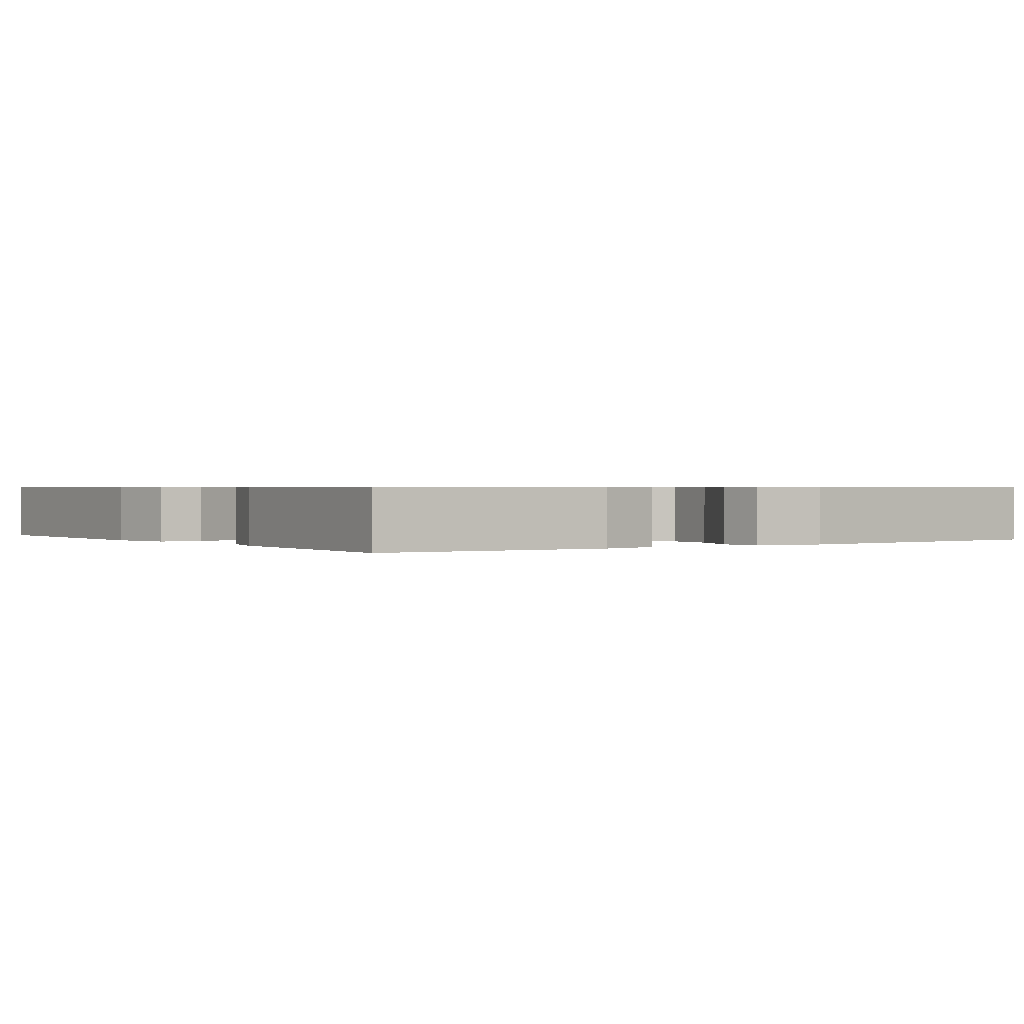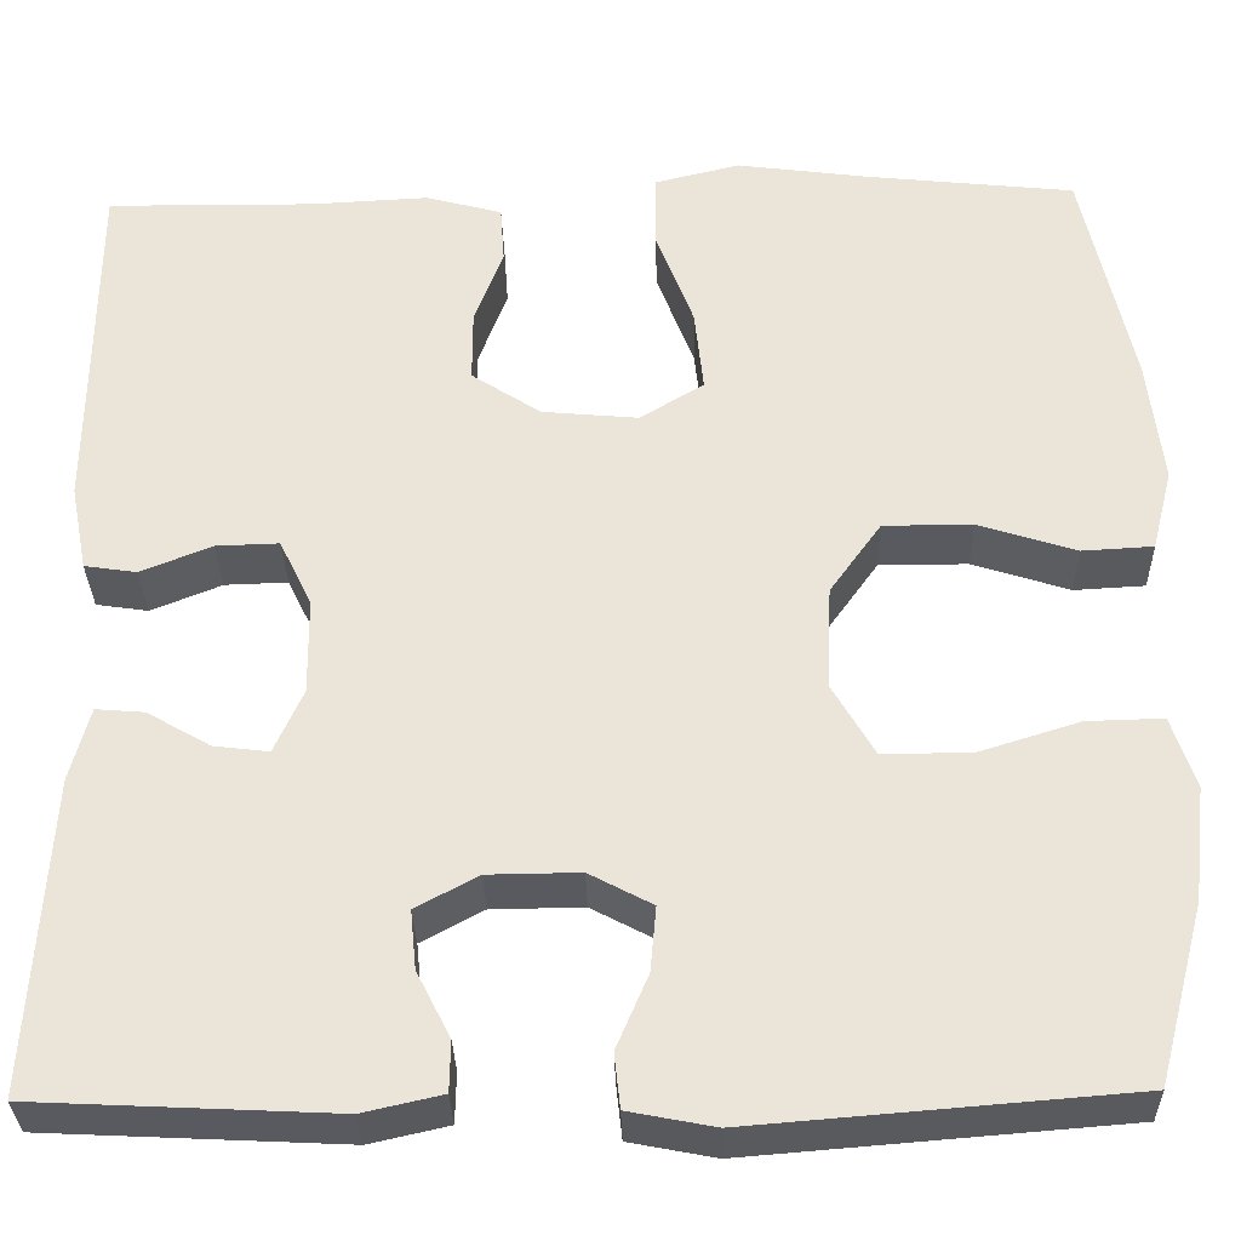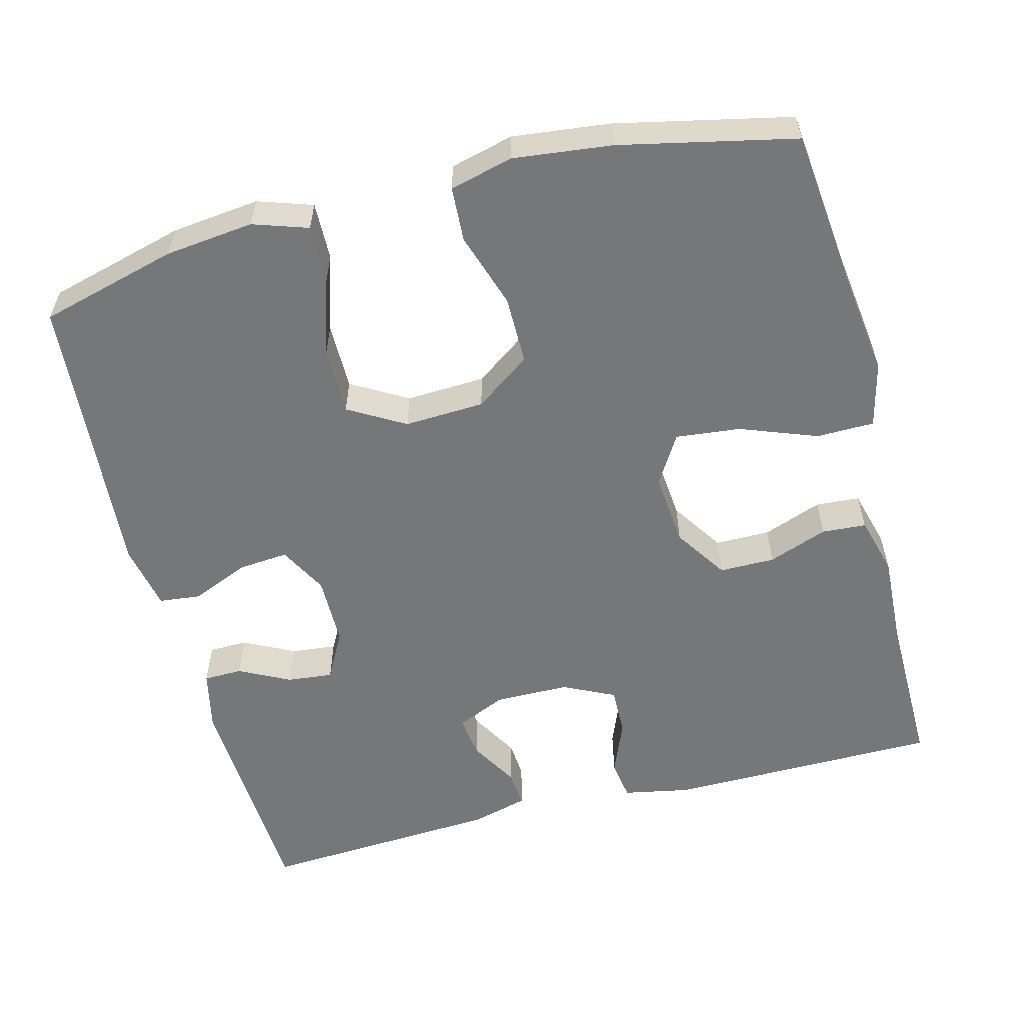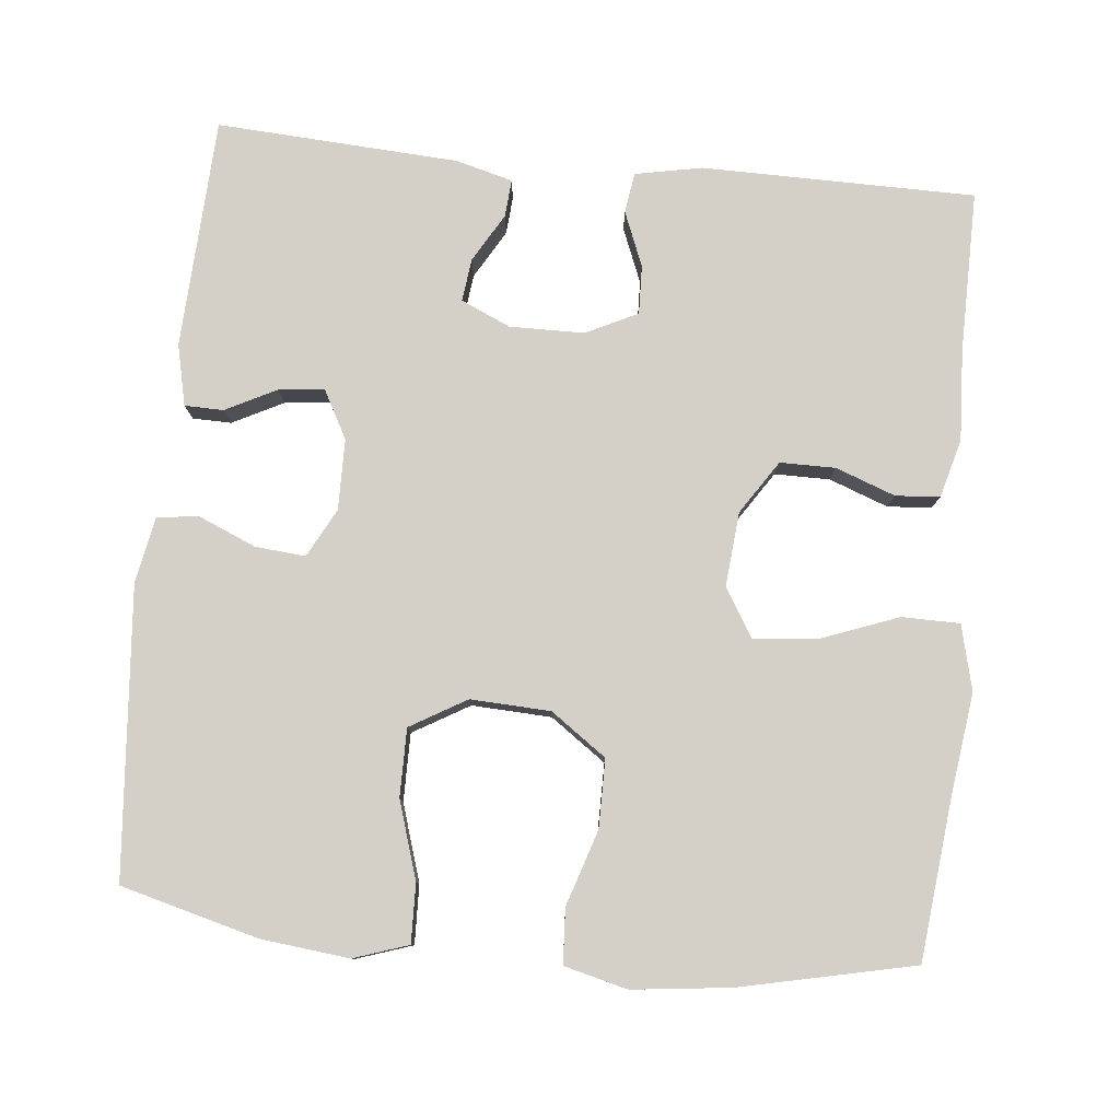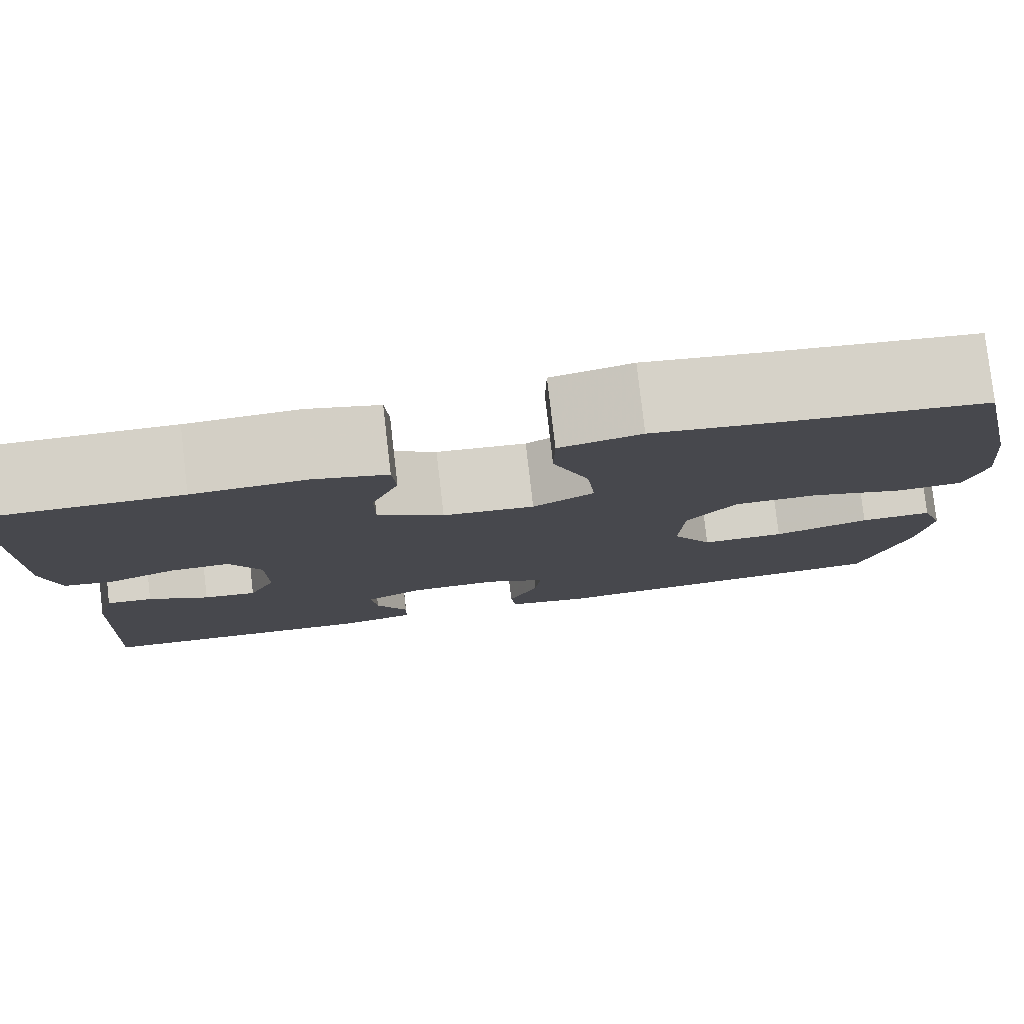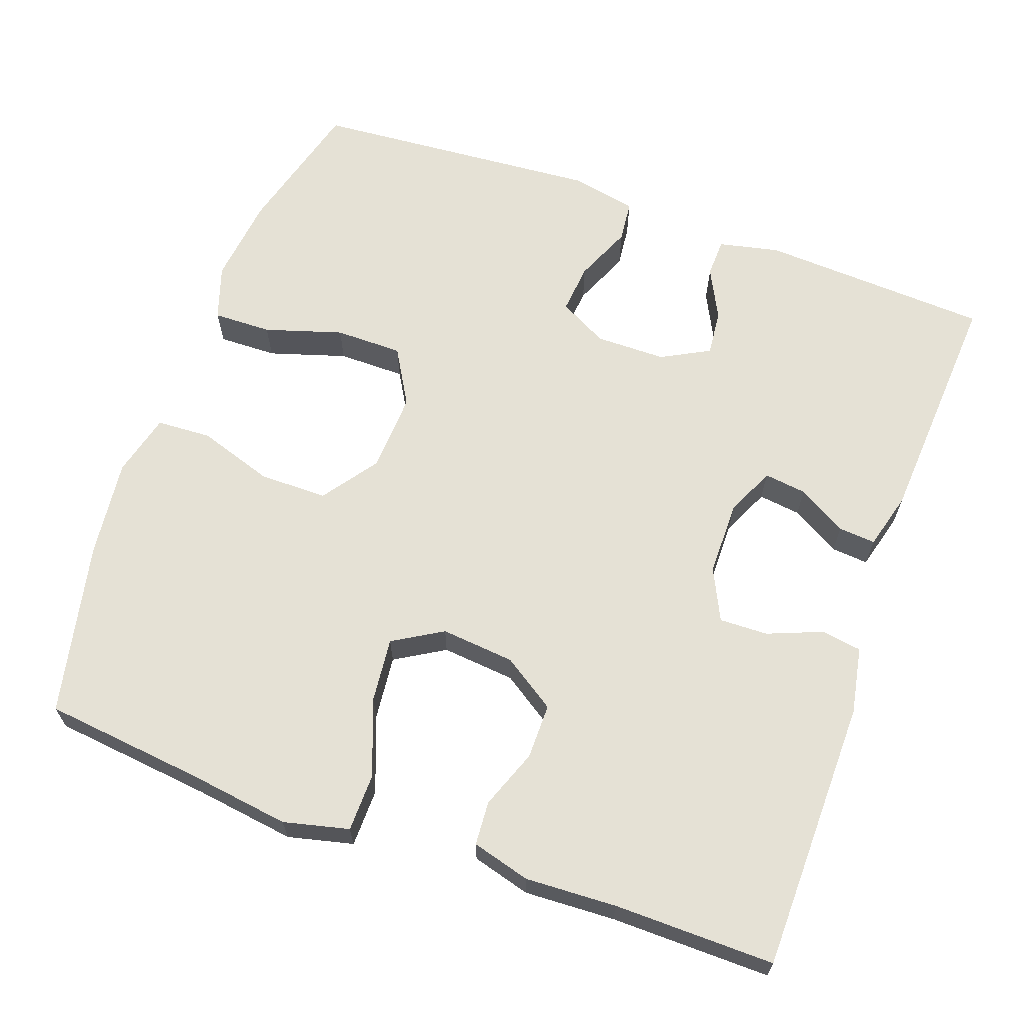
<metadata>
{"format":"obj","ext":"obj","renderer":"f3d","projection":"perspective","resolution":1024,"background":"white","views":[{"elev":0.7,"azim":145.3,"up":"+Y"},{"elev":-31.9,"azim":-178.6,"up":"+Z"},{"elev":-57.0,"azim":-75.5,"up":"+Y"},{"elev":79.9,"azim":-84.4,"up":"+Y"},{"elev":79.8,"azim":173.4,"up":"+Z"},{"elev":65.1,"azim":19.9,"up":"+Y"}]}
</metadata>
<code>
v -0.5 0.07 -0.5
v -0.548 0.07 -0.319
v -0.561 0.07 -0.203
v -0.537 0.07 -0.131
v -0.46 0.07 -0.133
v -0.358 0.07 -0.165
v -0.269 0.07 -0.165
v -0.226 0.07 -0.091
v -0.231 0.07 0.014
v -0.283 0.07 0.087
v -0.373 0.07 0.087
v -0.472 0.07 0.055
v -0.544 0.07 0.059
v -0.565 0.07 0.142
v -0.55 0.07 0.271
v -0.5 0.07 0.5
v -0.288 0.07 0.523
v -0.155 0.07 0.541
v -0.069 0.07 0.52
v -0.068 0.07 0.444
v -0.106 0.07 0.343
v -0.115 0.07 0.258
v -0.05 0.07 0.219
v 0.047 0.07 0.228
v 0.117 0.07 0.274
v 0.117 0.07 0.347
v 0.088 0.07 0.425
v 0.092 0.07 0.483
v 0.169 0.07 0.504
v 0.289 0.07 0.498
v 0.5 0.07 0.5
v 0.503 0.07 0.141
v 0.486 0.07 0.053
v 0.433 0.07 0.045
v 0.361 0.07 0.074
v 0.297 0.07 0.076
v 0.264 0.07 0.008
v 0.263 0.07 -0.09
v 0.292 0.07 -0.155
v 0.348 0.07 -0.148
v 0.412 0.07 -0.111
v 0.461 0.07 -0.107
v 0.481 0.07 -0.182
v 0.5 0.07 -0.5
v 0.197 0.07 -0.515
v 0.117 0.07 -0.497
v 0.116 0.07 -0.446
v 0.15 0.07 -0.379
v 0.156 0.07 -0.319
v 0.093 0.07 -0.285
v 0 0.07 -0.284
v -0.064 0.07 -0.318
v -0.058 0.07 -0.384
v -0.026 0.07 -0.459
v -0.032 0.07 -0.514
v -0.119 0.07 -0.531
v -0.5 0 -0.5
v -0.548 0 -0.319
v -0.561 0 -0.203
v -0.537 0 -0.131
v -0.46 0 -0.133
v -0.358 0 -0.165
v -0.269 0 -0.165
v -0.226 0 -0.091
v -0.231 0 0.014
v -0.283 0 0.087
v -0.373 0 0.087
v -0.472 0 0.055
v -0.544 0 0.059
v -0.565 0 0.142
v -0.55 0 0.271
v -0.5 0 0.5
v -0.288 0 0.523
v -0.155 0 0.541
v -0.069 0 0.52
v -0.068 0 0.444
v -0.106 0 0.343
v -0.115 0 0.258
v -0.05 0 0.219
v 0.047 0 0.228
v 0.117 0 0.274
v 0.117 0 0.347
v 0.088 0 0.425
v 0.092 0 0.483
v 0.169 0 0.504
v 0.289 0 0.498
v 0.5 0 0.5
v 0.503 0 0.141
v 0.486 0 0.053
v 0.433 0 0.045
v 0.361 0 0.074
v 0.297 0 0.076
v 0.264 0 0.008
v 0.263 0 -0.09
v 0.292 0 -0.155
v 0.348 0 -0.148
v 0.412 0 -0.111
v 0.461 0 -0.107
v 0.481 0 -0.182
v 0.5 0 -0.5
v 0.197 0 -0.515
v 0.117 0 -0.497
v 0.116 0 -0.446
v 0.15 0 -0.379
v 0.156 0 -0.319
v 0.093 0 -0.285
v 0 0 -0.284
v -0.064 0 -0.318
v -0.058 0 -0.384
v -0.026 0 -0.459
v -0.032 0 -0.514
v -0.119 0 -0.531
f 4 5 6
f 3 4 6
f 2 3 6
f 1 2 6
f 56 1 6
f 55 56 6
f 54 55 6
f 53 54 6
f 52 53 6 7
f 51 52 7 8
f 50 51 8 9
f 49 50 9 10
f 46 47 48
f 45 46 48
f 44 45 48
f 43 44 48
f 42 43 48
f 41 42 48
f 40 41 48
f 39 40 48 49
f 38 39 49 10
f 33 34 35
f 32 33 35
f 31 32 35
f 30 31 35
f 30 35 36
f 29 30 36
f 28 29 36
f 27 28 36
f 26 27 36
f 25 26 36 37
f 19 20 21
f 18 19 21
f 17 18 21
f 17 21 22
f 16 17 22
f 15 16 22
f 14 15 22
f 13 14 22
f 12 13 22
f 11 12 22
f 10 11 22 23
f 24 25 37 38
f 10 23 24 38
f 62 61 60
f 62 60 59
f 62 59 58
f 62 58 57
f 62 57 112
f 62 112 111
f 62 111 110
f 62 110 109
f 63 62 109 108
f 64 63 108 107
f 65 64 107 106
f 66 65 106 105
f 104 103 102
f 104 102 101
f 104 101 100
f 104 100 99
f 104 99 98
f 104 98 97
f 104 97 96
f 105 104 96 95
f 66 105 95 94
f 91 90 89
f 91 89 88
f 91 88 87
f 91 87 86
f 92 91 86
f 92 86 85
f 92 85 84
f 92 84 83
f 92 83 82
f 93 92 82 81
f 77 76 75
f 77 75 74
f 77 74 73
f 78 77 73
f 78 73 72
f 78 72 71
f 78 71 70
f 78 70 69
f 78 69 68
f 78 68 67
f 79 78 67 66
f 94 93 81 80
f 94 80 79 66
f 1 57 58 2
f 2 58 59 3
f 3 59 60 4
f 4 60 61 5
f 5 61 62 6
f 6 62 63 7
f 7 63 64 8
f 8 64 65 9
f 9 65 66 10
f 10 66 67 11
f 11 67 68 12
f 12 68 69 13
f 13 69 70 14
f 14 70 71 15
f 15 71 72 16
f 16 72 73 17
f 17 73 74 18
f 18 74 75 19
f 19 75 76 20
f 20 76 77 21
f 21 77 78 22
f 22 78 79 23
f 23 79 80 24
f 24 80 81 25
f 25 81 82 26
f 26 82 83 27
f 27 83 84 28
f 28 84 85 29
f 29 85 86 30
f 30 86 87 31
f 31 87 88 32
f 32 88 89 33
f 33 89 90 34
f 34 90 91 35
f 35 91 92 36
f 36 92 93 37
f 37 93 94 38
f 38 94 95 39
f 39 95 96 40
f 40 96 97 41
f 41 97 98 42
f 42 98 99 43
f 43 99 100 44
f 44 100 101 45
f 45 101 102 46
f 46 102 103 47
f 47 103 104 48
f 48 104 105 49
f 49 105 106 50
f 50 106 107 51
f 51 107 108 52
f 52 108 109 53
f 53 109 110 54
f 54 110 111 55
f 55 111 112 56
f 56 112 57 1

</code>
